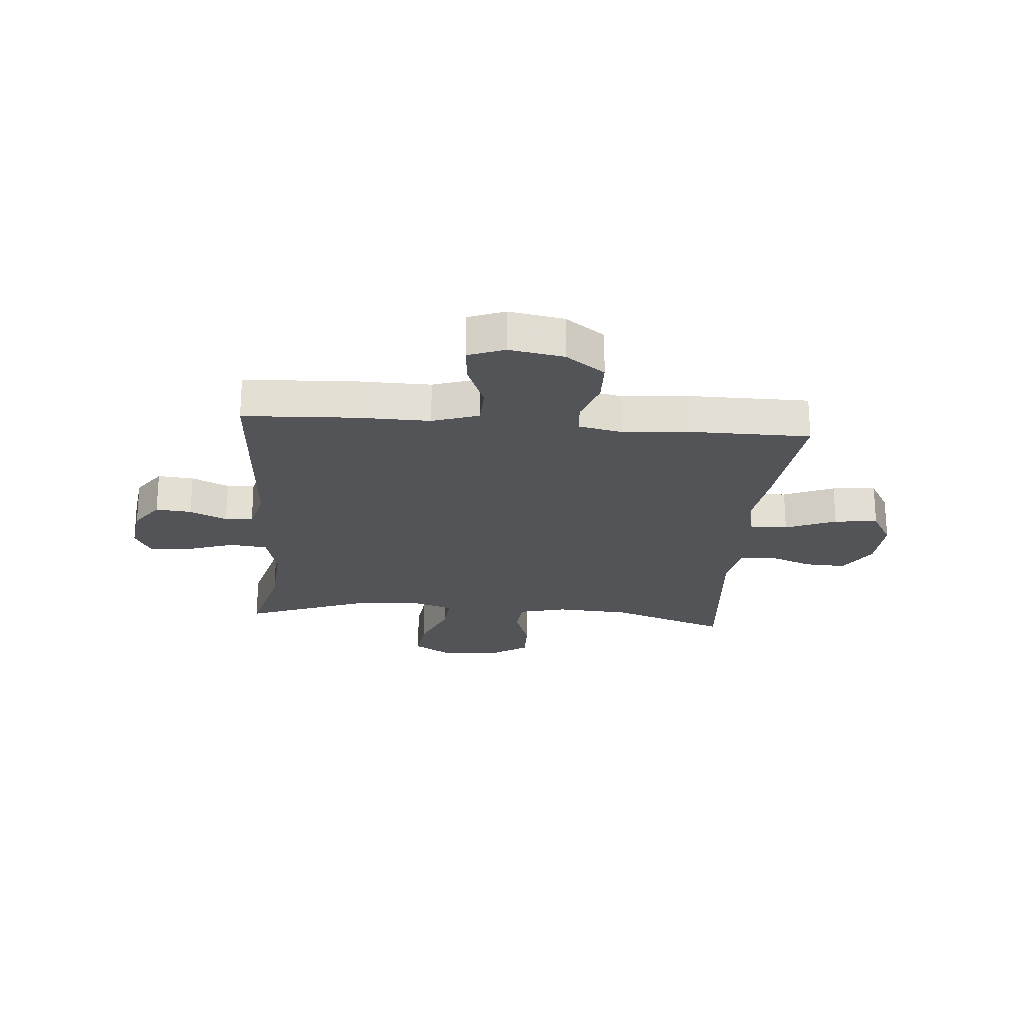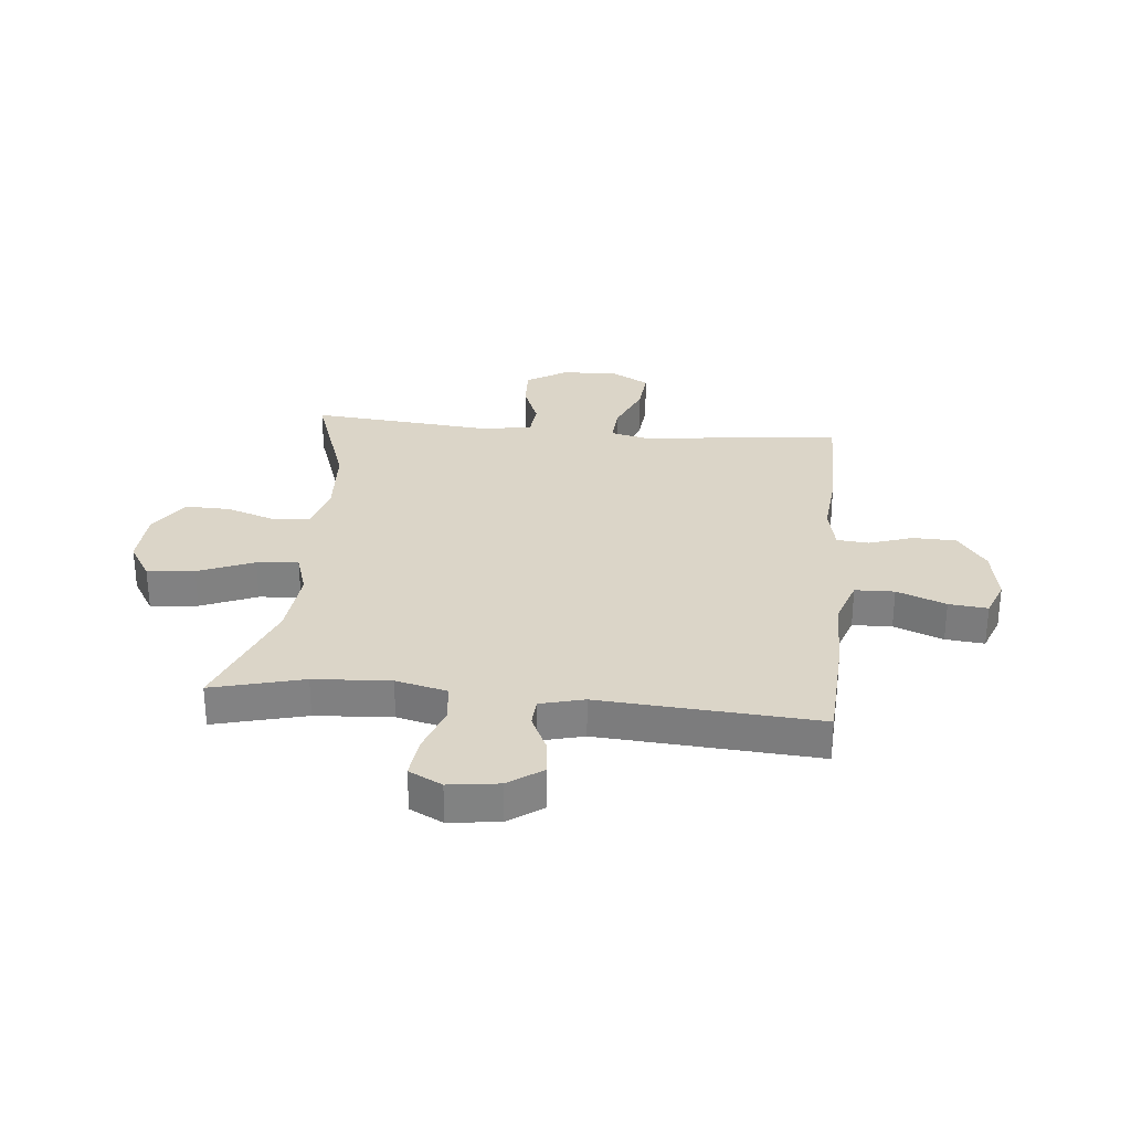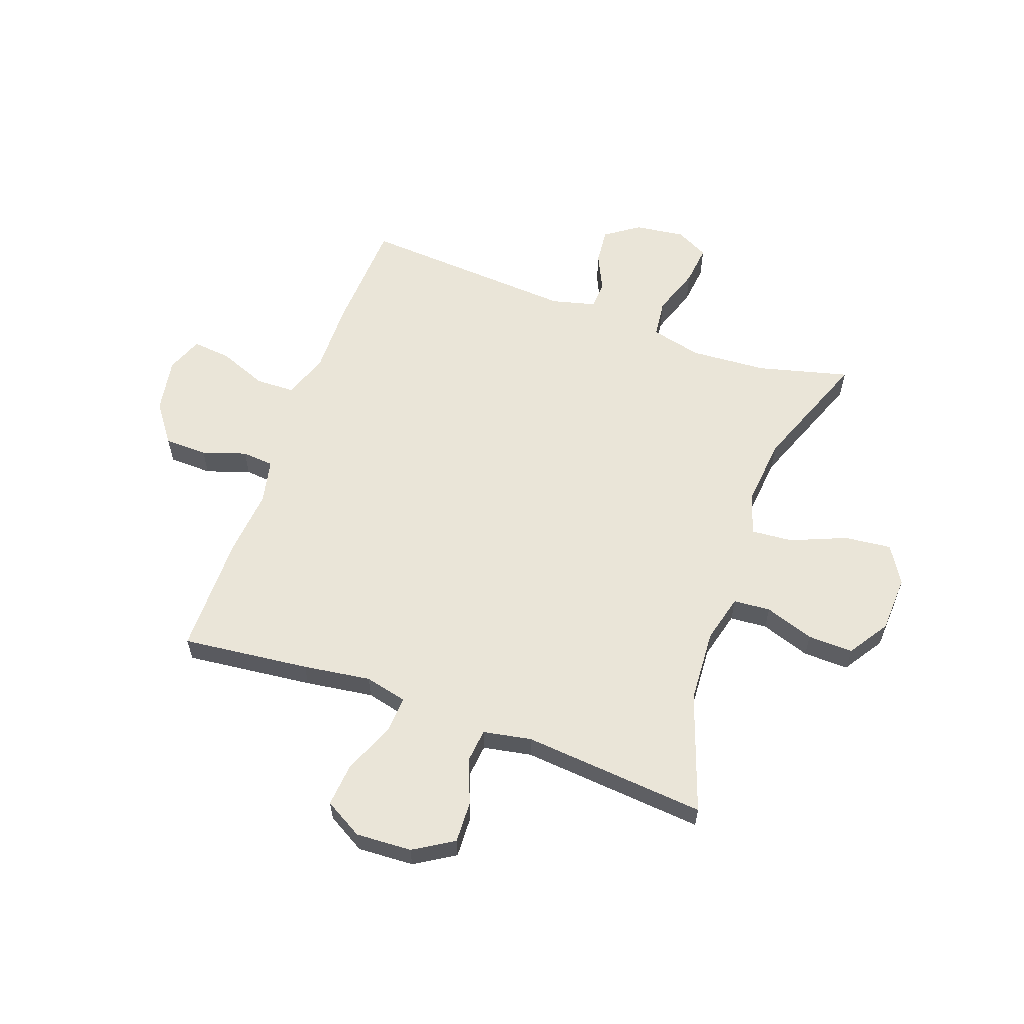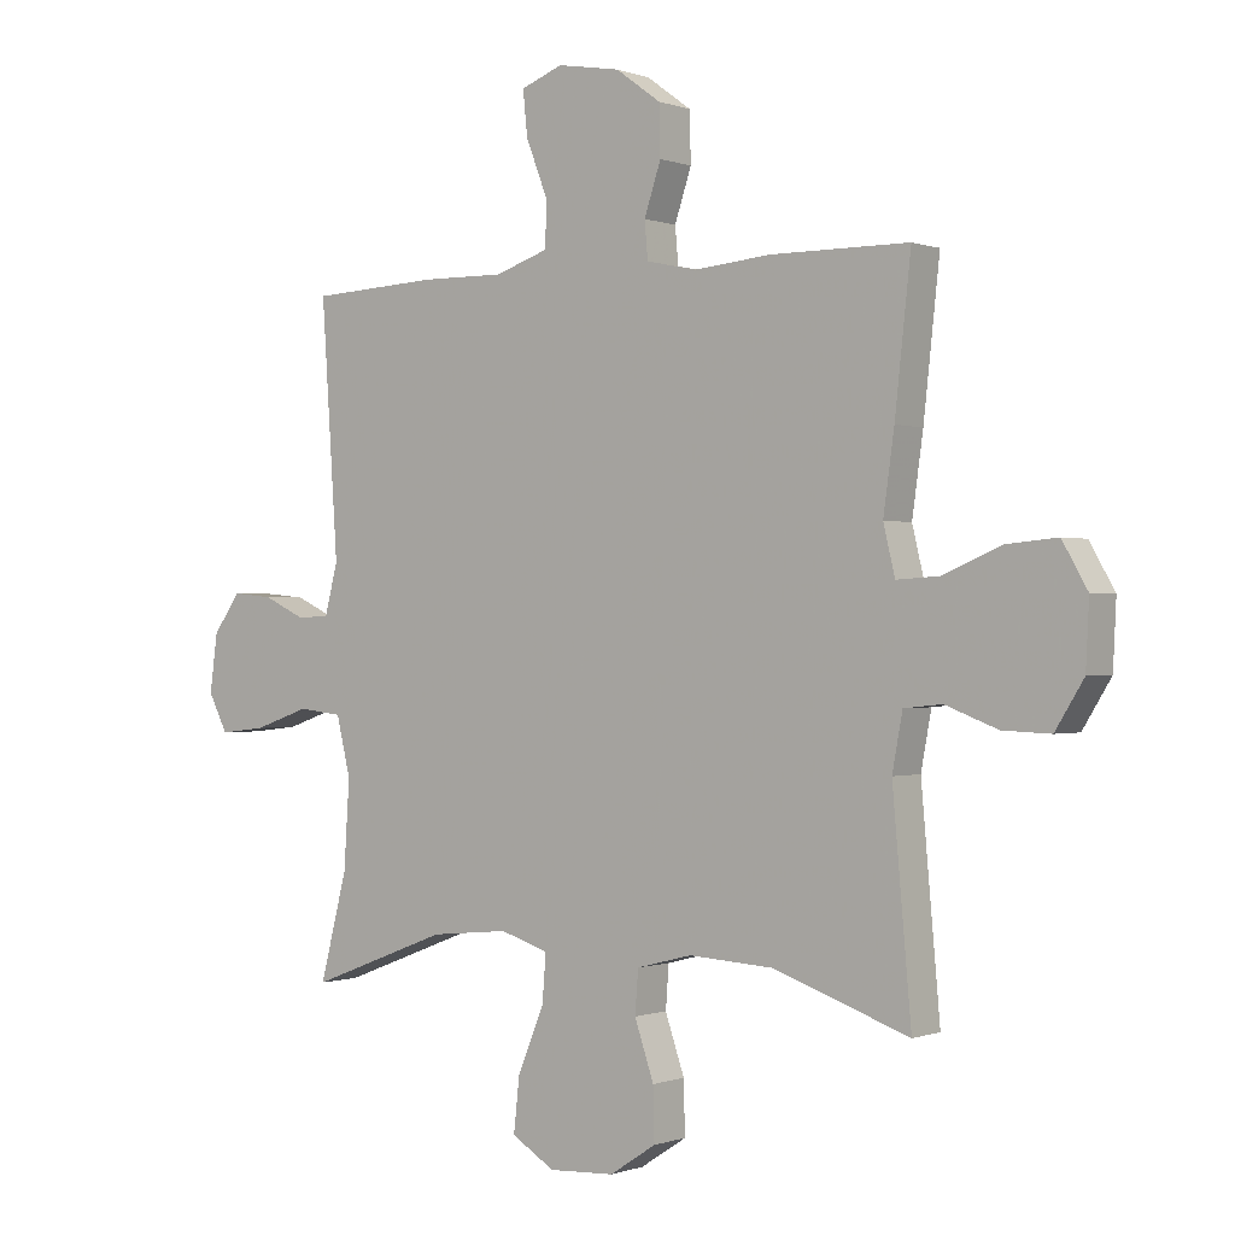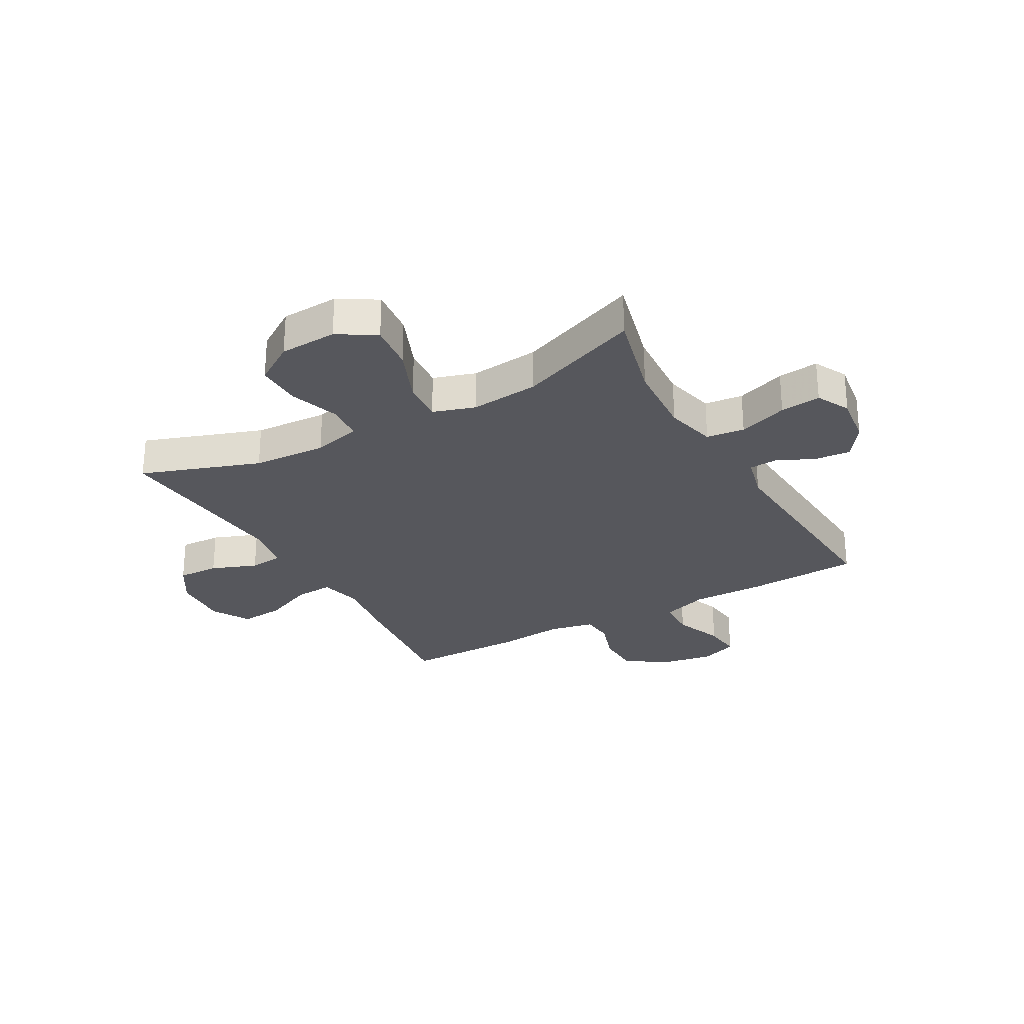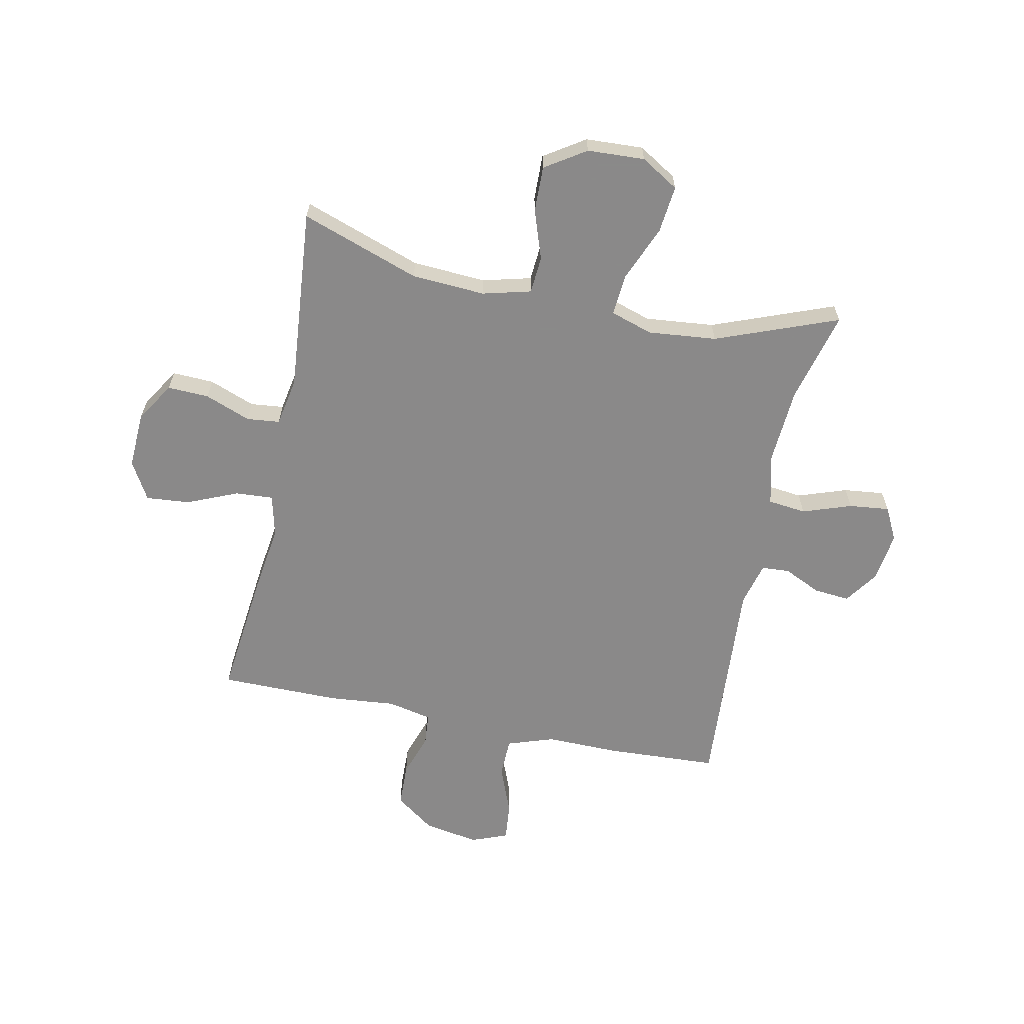
<metadata>
{"format":"obj","ext":"obj","renderer":"f3d","projection":"perspective","resolution":1024,"background":"white","views":[{"elev":-22.8,"azim":-4.8,"up":"+Y"},{"elev":29.6,"azim":-84.4,"up":"+Y"},{"elev":59.5,"azim":109.8,"up":"+Y"},{"elev":-0.3,"azim":37.0,"up":"+Z"},{"elev":-27.6,"azim":-150.6,"up":"+Y"},{"elev":-63.3,"azim":168.4,"up":"+Y"}]}
</metadata>
<code>
v 0.5 0.07 -0.5
v 0.289 0.07 -0.426
v 0.158 0.07 -0.418
v 0.072 0.07 -0.44
v 0.067 0.07 -0.506
v 0.097 0.07 -0.594
v 0.099 0.07 -0.675
v 0.027 0.07 -0.722
v -0.075 0.07 -0.727
v -0.142 0.07 -0.686
v -0.133 0.07 -0.602
v -0.092 0.07 -0.503
v -0.086 0.07 -0.429
v -0.161 0.07 -0.405
v -0.283 0.07 -0.417
v -0.5 0.07 -0.5
v -0.458 0.07 -0.337
v -0.449 0.07 -0.201
v -0.471 0.07 -0.11
v -0.539 0.07 -0.102
v -0.626 0.07 -0.132
v -0.698 0.07 -0.14
v -0.728 0.07 -0.081
v -0.716 0.07 0.008
v -0.674 0.07 0.068
v -0.61 0.07 0.062
v -0.544 0.07 0.031
v -0.494 0.07 0.034
v -0.474 0.07 0.112
v -0.5 0.07 0.5
v -0.299 0.07 0.51
v -0.17 0.07 0.508
v -0.087 0.07 0.536
v -0.085 0.07 0.606
v -0.119 0.07 0.693
v -0.126 0.07 0.762
v -0.061 0.07 0.787
v 0.037 0.07 0.77
v 0.107 0.07 0.719
v 0.109 0.07 0.642
v 0.083 0.07 0.564
v 0.088 0.07 0.507
v 0.167 0.07 0.49
v 0.286 0.07 0.501
v 0.5 0.07 0.5
v 0.475 0.07 0.272
v 0.458 0.07 0.151
v 0.476 0.07 0.076
v 0.543 0.07 0.08
v 0.633 0.07 0.118
v 0.711 0.07 0.125
v 0.75 0.07 0.057
v 0.745 0.07 -0.043
v 0.701 0.07 -0.114
v 0.627 0.07 -0.111
v 0.546 0.07 -0.08
v 0.487 0.07 -0.086
v 0.471 0.07 -0.172
v 0.5 0 -0.5
v 0.289 0 -0.426
v 0.158 0 -0.418
v 0.072 0 -0.44
v 0.067 0 -0.506
v 0.097 0 -0.594
v 0.099 0 -0.675
v 0.027 0 -0.722
v -0.075 0 -0.727
v -0.142 0 -0.686
v -0.133 0 -0.602
v -0.092 0 -0.503
v -0.086 0 -0.429
v -0.161 0 -0.405
v -0.283 0 -0.417
v -0.5 0 -0.5
v -0.458 0 -0.337
v -0.449 0 -0.201
v -0.471 0 -0.11
v -0.539 0 -0.102
v -0.626 0 -0.132
v -0.698 0 -0.14
v -0.728 0 -0.081
v -0.716 0 0.008
v -0.674 0 0.068
v -0.61 0 0.062
v -0.544 0 0.031
v -0.494 0 0.034
v -0.474 0 0.112
v -0.5 0 0.5
v -0.299 0 0.51
v -0.17 0 0.508
v -0.087 0 0.536
v -0.085 0 0.606
v -0.119 0 0.693
v -0.126 0 0.762
v -0.061 0 0.787
v 0.037 0 0.77
v 0.107 0 0.719
v 0.109 0 0.642
v 0.083 0 0.564
v 0.088 0 0.507
v 0.167 0 0.49
v 0.286 0 0.501
v 0.5 0 0.5
v 0.475 0 0.272
v 0.458 0 0.151
v 0.476 0 0.076
v 0.543 0 0.08
v 0.633 0 0.118
v 0.711 0 0.125
v 0.75 0 0.057
v 0.745 0 -0.043
v 0.701 0 -0.114
v 0.627 0 -0.111
v 0.546 0 -0.08
v 0.487 0 -0.086
v 0.471 0 -0.172
f 54 55 56
f 53 54 56
f 52 53 56
f 51 52 56
f 50 51 56
f 49 50 56
f 48 49 56 57
f 47 48 57 58
f 45 46 47
f 44 45 47
f 43 44 47
f 42 43 47 58
f 39 40 41
f 38 39 41
f 37 38 41
f 36 37 41
f 35 36 41
f 34 35 41
f 33 34 41 42
f 58 1 2
f 42 58 2
f 33 42 2
f 32 33 2
f 32 2 3
f 31 32 3
f 30 31 3
f 29 30 3
f 25 26 27
f 24 25 27
f 23 24 27
f 22 23 27
f 21 22 27
f 20 21 27
f 19 20 27 28
f 29 3 4
f 28 29 4
f 19 28 4
f 18 19 4
f 15 16 17
f 14 15 17 18
f 10 11 12
f 9 10 12
f 8 9 12
f 7 8 12
f 6 7 12
f 5 6 12
f 5 12 13
f 4 5 13
f 4 13 14 18
f 114 113 112
f 114 112 111
f 114 111 110
f 114 110 109
f 114 109 108
f 114 108 107
f 115 114 107 106
f 116 115 106 105
f 105 104 103
f 105 103 102
f 105 102 101
f 116 105 101 100
f 99 98 97
f 99 97 96
f 99 96 95
f 99 95 94
f 99 94 93
f 99 93 92
f 100 99 92 91
f 60 59 116
f 60 116 100
f 60 100 91
f 60 91 90
f 61 60 90
f 61 90 89
f 61 89 88
f 61 88 87
f 85 84 83
f 85 83 82
f 85 82 81
f 85 81 80
f 85 80 79
f 85 79 78
f 86 85 78 77
f 62 61 87
f 62 87 86
f 62 86 77
f 62 77 76
f 75 74 73
f 76 75 73 72
f 70 69 68
f 70 68 67
f 70 67 66
f 70 66 65
f 70 65 64
f 70 64 63
f 71 70 63
f 71 63 62
f 76 72 71 62
f 1 59 60 2
f 2 60 61 3
f 3 61 62 4
f 4 62 63 5
f 5 63 64 6
f 6 64 65 7
f 7 65 66 8
f 8 66 67 9
f 9 67 68 10
f 10 68 69 11
f 11 69 70 12
f 12 70 71 13
f 13 71 72 14
f 14 72 73 15
f 15 73 74 16
f 16 74 75 17
f 17 75 76 18
f 18 76 77 19
f 19 77 78 20
f 20 78 79 21
f 21 79 80 22
f 22 80 81 23
f 23 81 82 24
f 24 82 83 25
f 25 83 84 26
f 26 84 85 27
f 27 85 86 28
f 28 86 87 29
f 29 87 88 30
f 30 88 89 31
f 31 89 90 32
f 32 90 91 33
f 33 91 92 34
f 34 92 93 35
f 35 93 94 36
f 36 94 95 37
f 37 95 96 38
f 38 96 97 39
f 39 97 98 40
f 40 98 99 41
f 41 99 100 42
f 42 100 101 43
f 43 101 102 44
f 44 102 103 45
f 45 103 104 46
f 46 104 105 47
f 47 105 106 48
f 48 106 107 49
f 49 107 108 50
f 50 108 109 51
f 51 109 110 52
f 52 110 111 53
f 53 111 112 54
f 54 112 113 55
f 55 113 114 56
f 56 114 115 57
f 57 115 116 58
f 58 116 59 1

</code>
